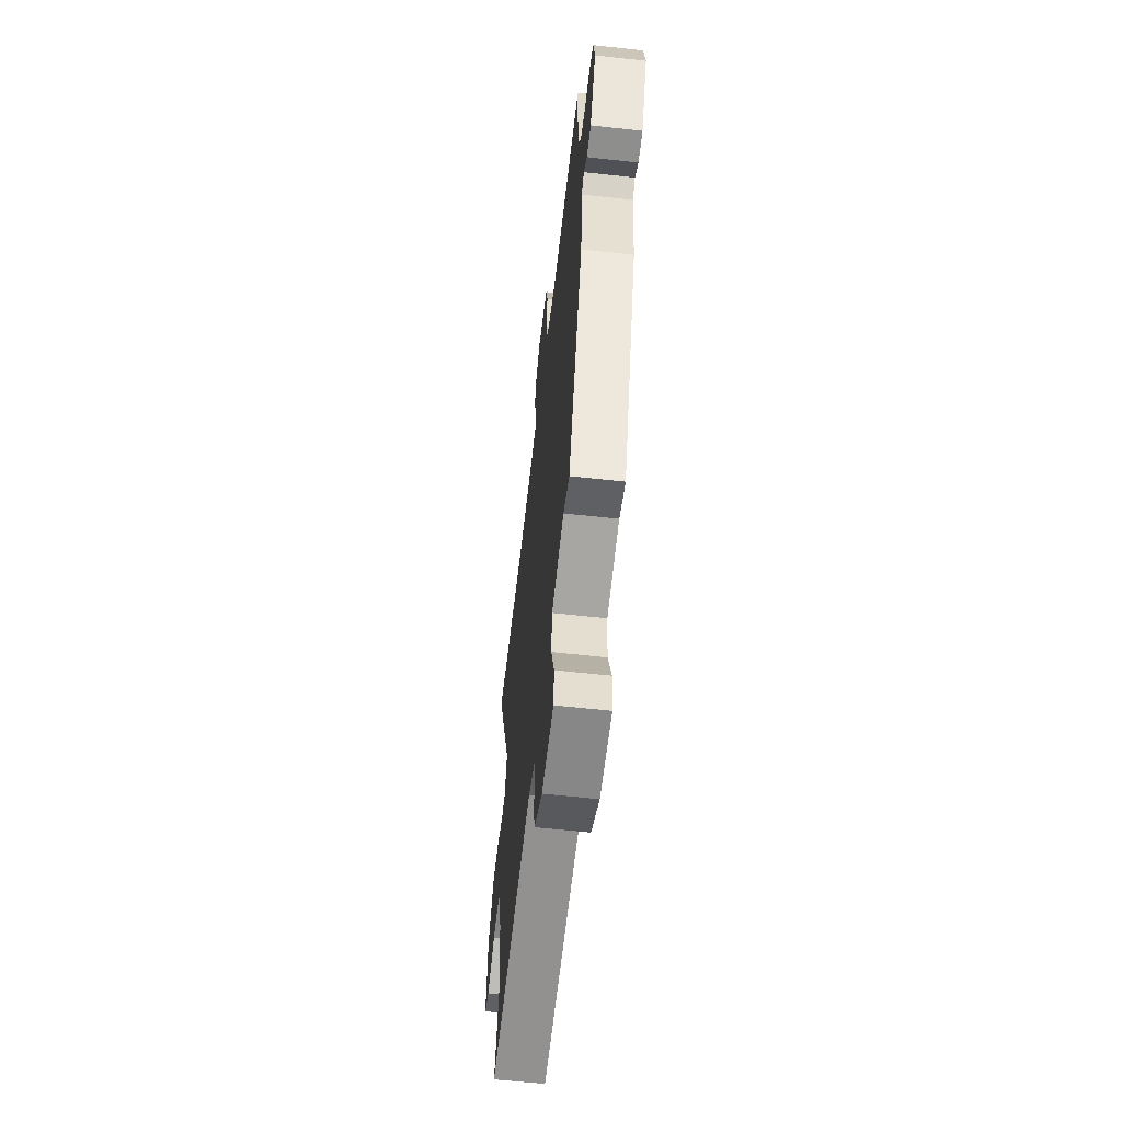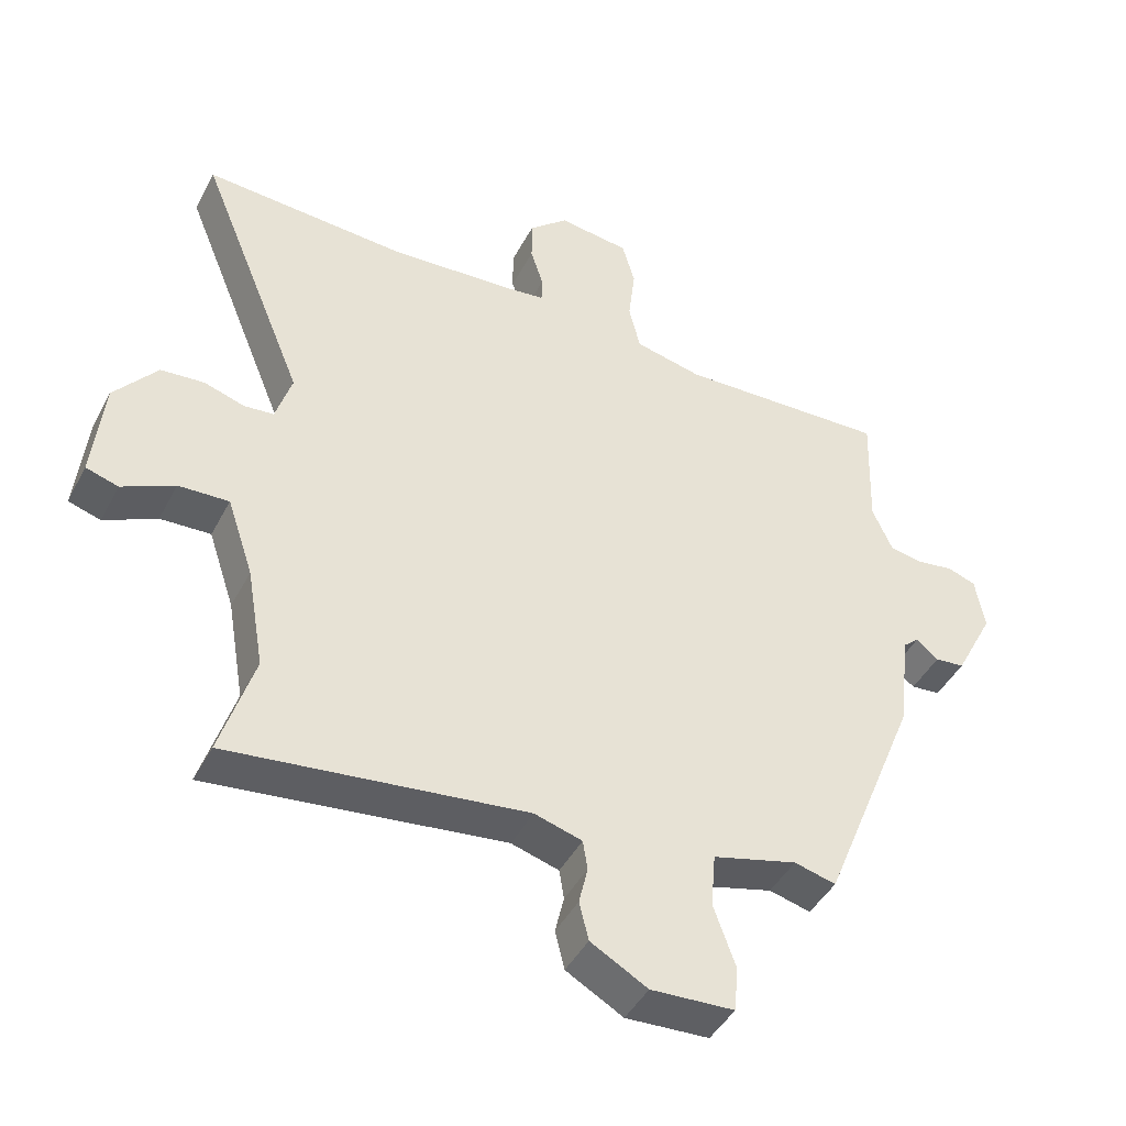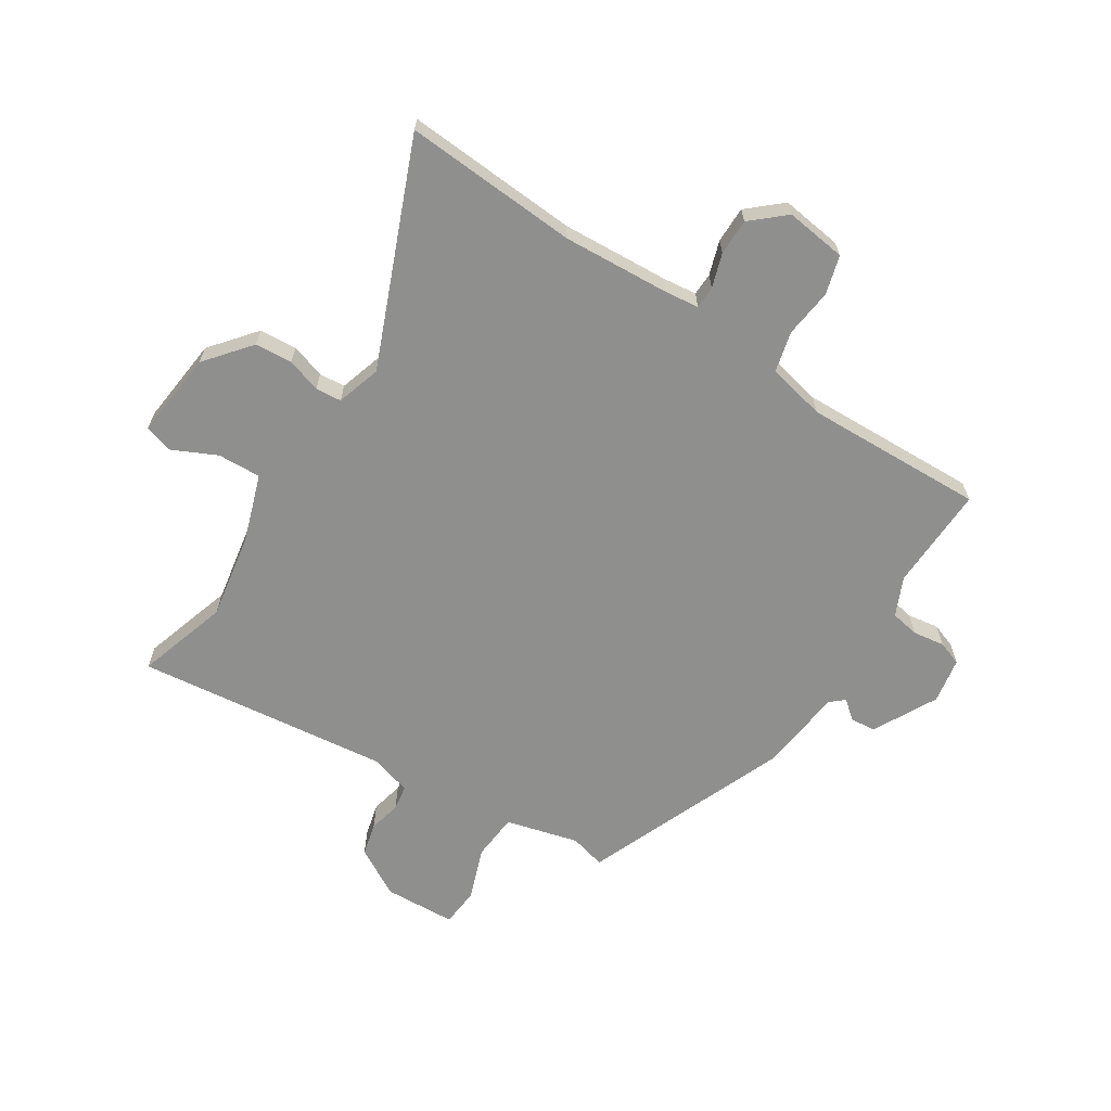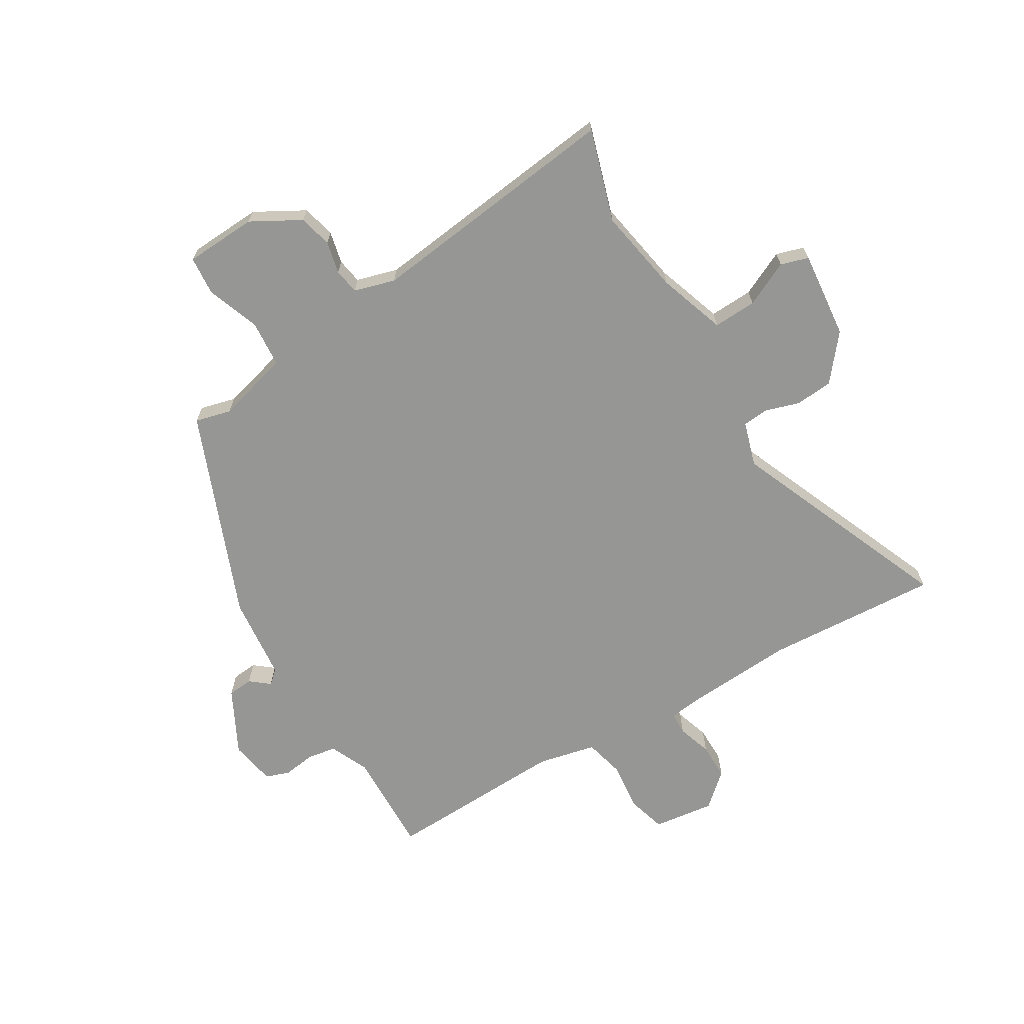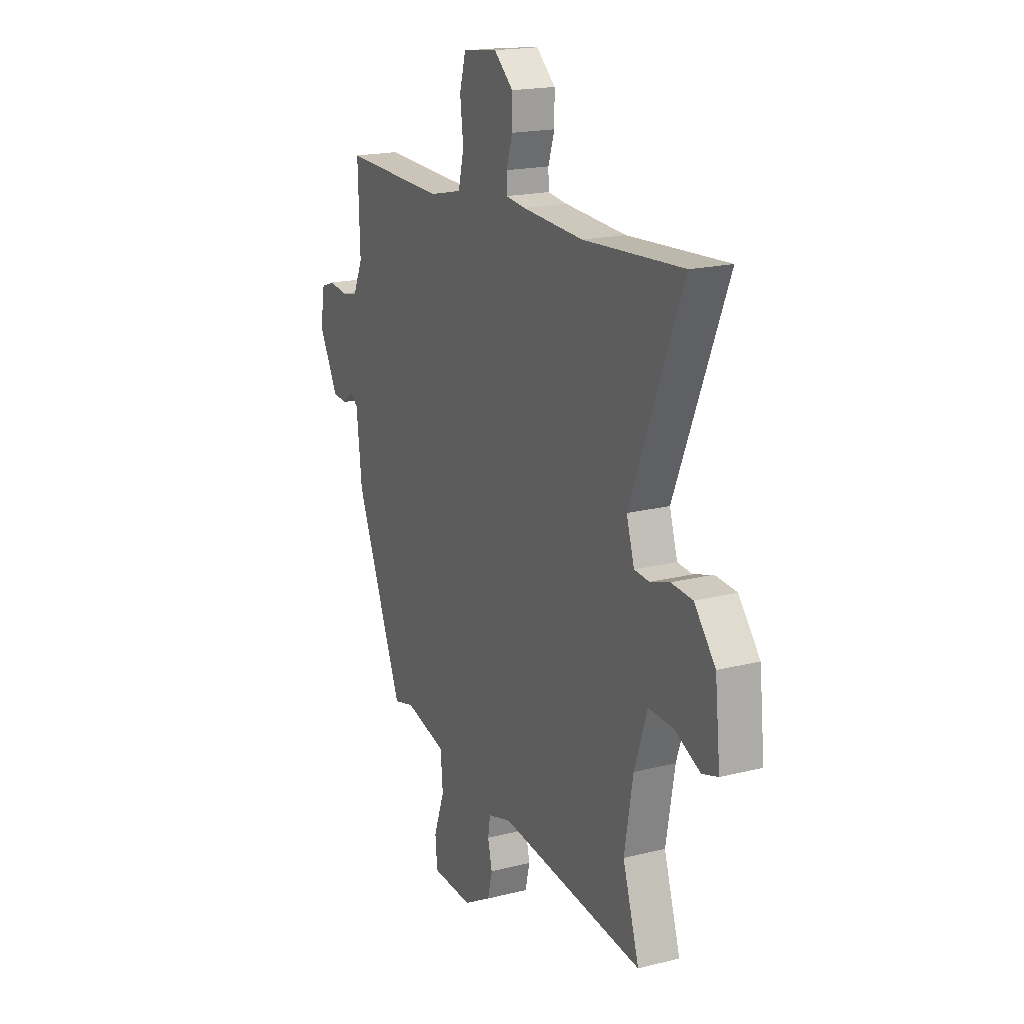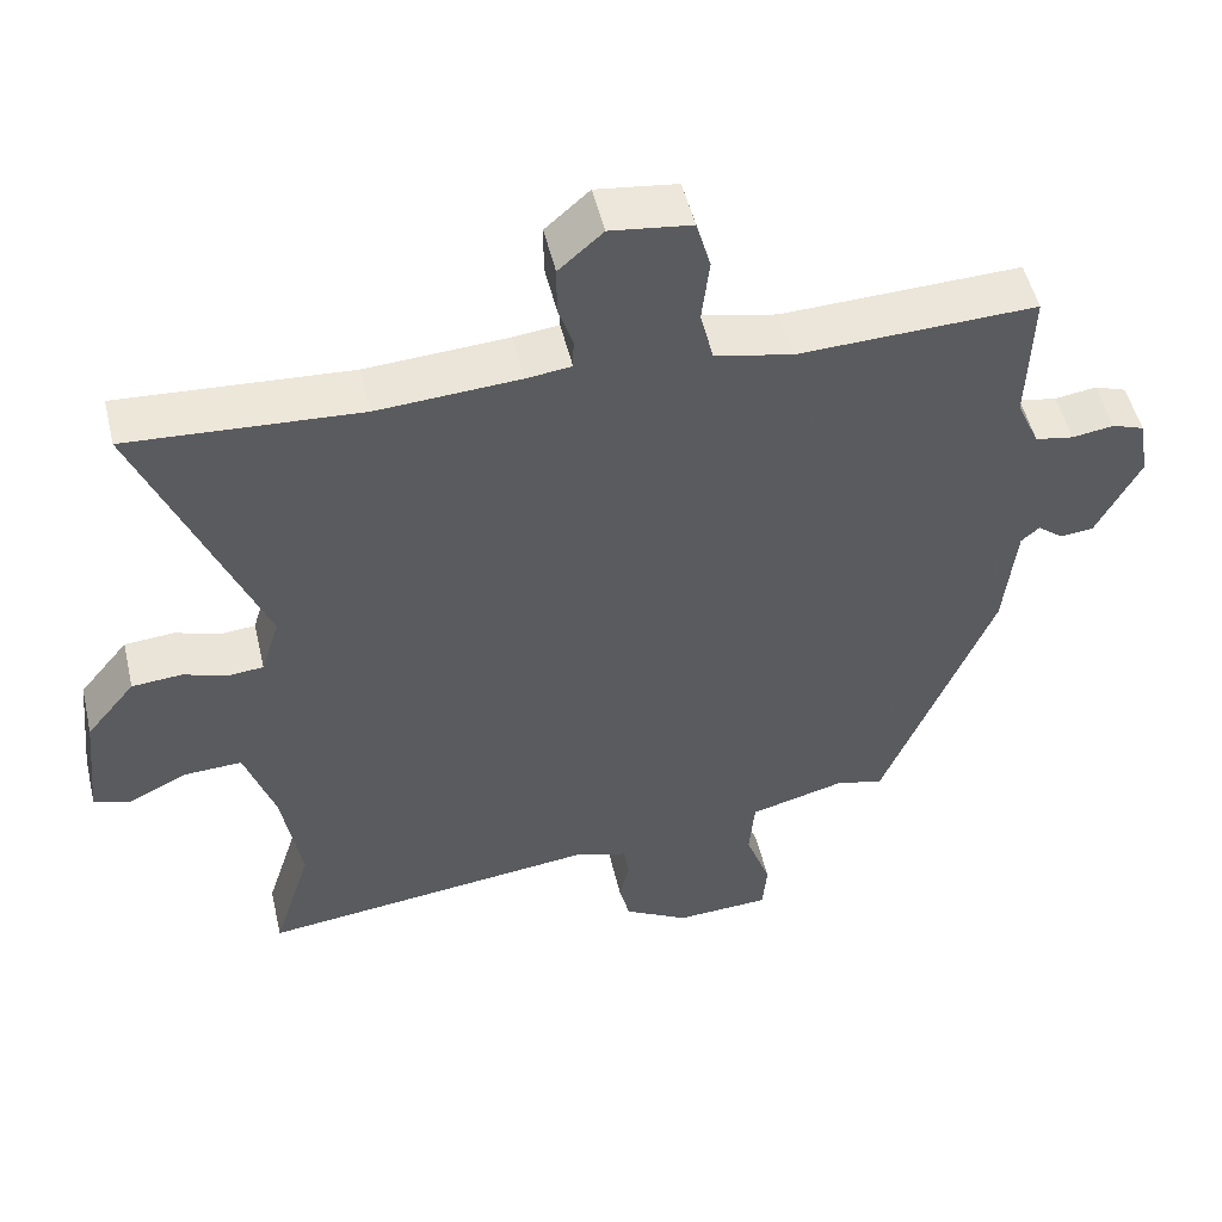
<metadata>
{"format":"obj","ext":"obj","renderer":"f3d","projection":"perspective","resolution":1024,"background":"white","views":[{"elev":-59.5,"azim":83.5,"up":"+Z"},{"elev":-43.8,"azim":-26.1,"up":"+Z"},{"elev":-65.1,"azim":-32.6,"up":"+Y"},{"elev":-67.7,"azim":-148.8,"up":"+Y"},{"elev":18.6,"azim":-115.9,"up":"+Z"},{"elev":51.2,"azim":-13.3,"up":"+Z"}]}
</metadata>
<code>
v -0.523 0.07 -0.573
v -0.473 0.07 -0.414
v -0.499 0.07 -0.264
v -0.538 0.07 -0.148
v -0.613 0.07 -0.151
v -0.691 0.07 -0.188
v -0.739 0.07 -0.173
v -0.723 0.07 -0.022
v -0.659 0.07 0.056
v -0.594 0.07 0.061
v -0.535 0.07 0.042
v -0.49 0.07 0.046
v -0.466 0.07 0.123
v -0.624 0.07 0.508
v -0.322 0.07 0.488
v -0.136 0.07 0.499
v -0.077 0.07 0.506
v -0.076 0.07 0.545
v -0.095 0.07 0.604
v -0.095 0.07 0.667
v -0.037 0.07 0.718
v 0.069 0.07 0.704
v 0.088 0.07 0.637
v 0.078 0.07 0.553
v 0.095 0.07 0.483
v 0.196 0.07 0.46
v 0.509 0.07 0.47
v 0.503 0.07 0.289
v 0.533 0.07 0.222
v 0.583 0.07 0.213
v 0.638 0.07 0.221
v 0.68 0.07 0.206
v 0.694 0.07 0.127
v 0.636 0.07 0.016
v 0.592 0.07 0.012
v 0.559 0.07 0.039
v 0.535 0.07 0.018
v 0.519 0.07 -0.128
v 0.374 0.07 -0.485
v 0.312 0.07 -0.469
v 0.186 0.07 -0.502
v 0.179 0.07 -0.583
v 0.212 0.07 -0.675
v 0.206 0.07 -0.742
v 0.082 0.07 -0.748
v -0.003 0.07 -0.7
v -0.017 0.07 -0.643
v -0.004 0.07 -0.587
v -0.011 0.07 -0.543
v -0.082 0.07 -0.522
v -0.523 0 -0.573
v -0.473 0 -0.414
v -0.499 0 -0.264
v -0.538 0 -0.148
v -0.613 0 -0.151
v -0.691 0 -0.188
v -0.739 0 -0.173
v -0.723 0 -0.022
v -0.659 0 0.056
v -0.594 0 0.061
v -0.535 0 0.042
v -0.49 0 0.046
v -0.466 0 0.123
v -0.624 0 0.508
v -0.322 0 0.488
v -0.136 0 0.499
v -0.077 0 0.506
v -0.076 0 0.545
v -0.095 0 0.604
v -0.095 0 0.667
v -0.037 0 0.718
v 0.069 0 0.704
v 0.088 0 0.637
v 0.078 0 0.553
v 0.095 0 0.483
v 0.196 0 0.46
v 0.509 0 0.47
v 0.503 0 0.289
v 0.533 0 0.222
v 0.583 0 0.213
v 0.638 0 0.221
v 0.68 0 0.206
v 0.694 0 0.127
v 0.636 0 0.016
v 0.592 0 0.012
v 0.559 0 0.039
v 0.535 0 0.018
v 0.519 0 -0.128
v 0.374 0 -0.485
v 0.312 0 -0.469
v 0.186 0 -0.502
v 0.179 0 -0.583
v 0.212 0 -0.675
v 0.206 0 -0.742
v 0.082 0 -0.748
v -0.003 0 -0.7
v -0.017 0 -0.643
v -0.004 0 -0.587
v -0.011 0 -0.543
v -0.082 0 -0.522
f 45 46 47 48
f 45 48 49
f 42 43 44 45
f 41 42 45 49
f 40 41 49 50
f 37 38 39 40
f 33 34 35 36
f 31 32 33 36
f 30 31 36 37
f 29 30 37 40
f 26 27 28
f 25 26 28 29
f 21 22 23 24
f 21 24 25
f 18 19 20 21
f 17 18 21 25
f 16 17 25 29
f 13 14 15
f 12 13 15 16
f 8 9 10 11
f 8 11 12
f 5 6 7 8
f 4 5 8 12
f 3 4 12 16
f 40 50 1 2
f 16 29 40
f 2 3 16 40
f 98 97 96 95
f 99 98 95
f 95 94 93 92
f 99 95 92 91
f 100 99 91 90
f 90 89 88 87
f 86 85 84 83
f 86 83 82 81
f 87 86 81 80
f 90 87 80 79
f 78 77 76
f 79 78 76 75
f 74 73 72 71
f 75 74 71
f 71 70 69 68
f 75 71 68 67
f 79 75 67 66
f 65 64 63
f 66 65 63 62
f 61 60 59 58
f 62 61 58
f 58 57 56 55
f 62 58 55 54
f 66 62 54 53
f 52 51 100 90
f 90 79 66
f 90 66 53 52
f 1 51 52 2
f 2 52 53 3
f 3 53 54 4
f 4 54 55 5
f 5 55 56 6
f 6 56 57 7
f 7 57 58 8
f 8 58 59 9
f 9 59 60 10
f 10 60 61 11
f 11 61 62 12
f 12 62 63 13
f 13 63 64 14
f 14 64 65 15
f 15 65 66 16
f 16 66 67 17
f 17 67 68 18
f 18 68 69 19
f 19 69 70 20
f 20 70 71 21
f 21 71 72 22
f 22 72 73 23
f 23 73 74 24
f 24 74 75 25
f 25 75 76 26
f 26 76 77 27
f 27 77 78 28
f 28 78 79 29
f 29 79 80 30
f 30 80 81 31
f 31 81 82 32
f 32 82 83 33
f 33 83 84 34
f 34 84 85 35
f 35 85 86 36
f 36 86 87 37
f 37 87 88 38
f 38 88 89 39
f 39 89 90 40
f 40 90 91 41
f 41 91 92 42
f 42 92 93 43
f 43 93 94 44
f 44 94 95 45
f 45 95 96 46
f 46 96 97 47
f 47 97 98 48
f 48 98 99 49
f 49 99 100 50
f 50 100 51 1

</code>
